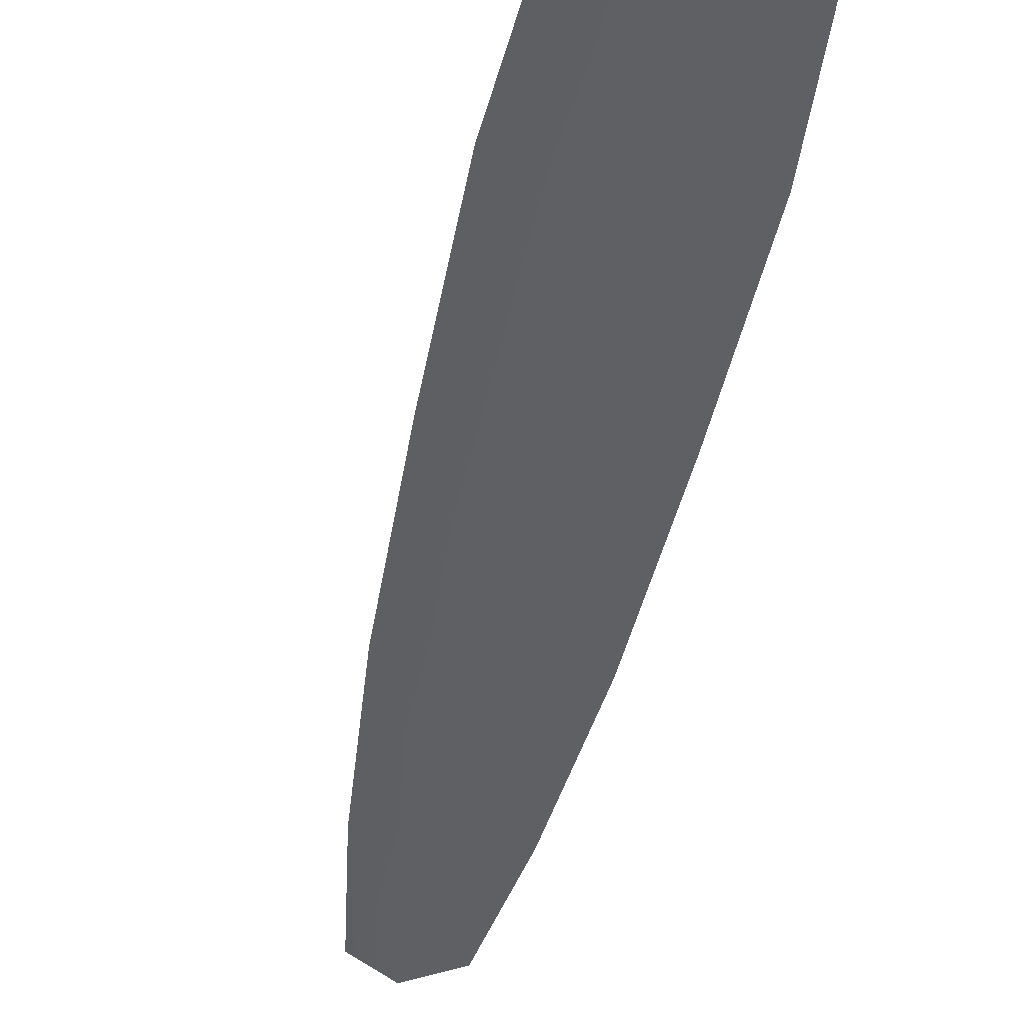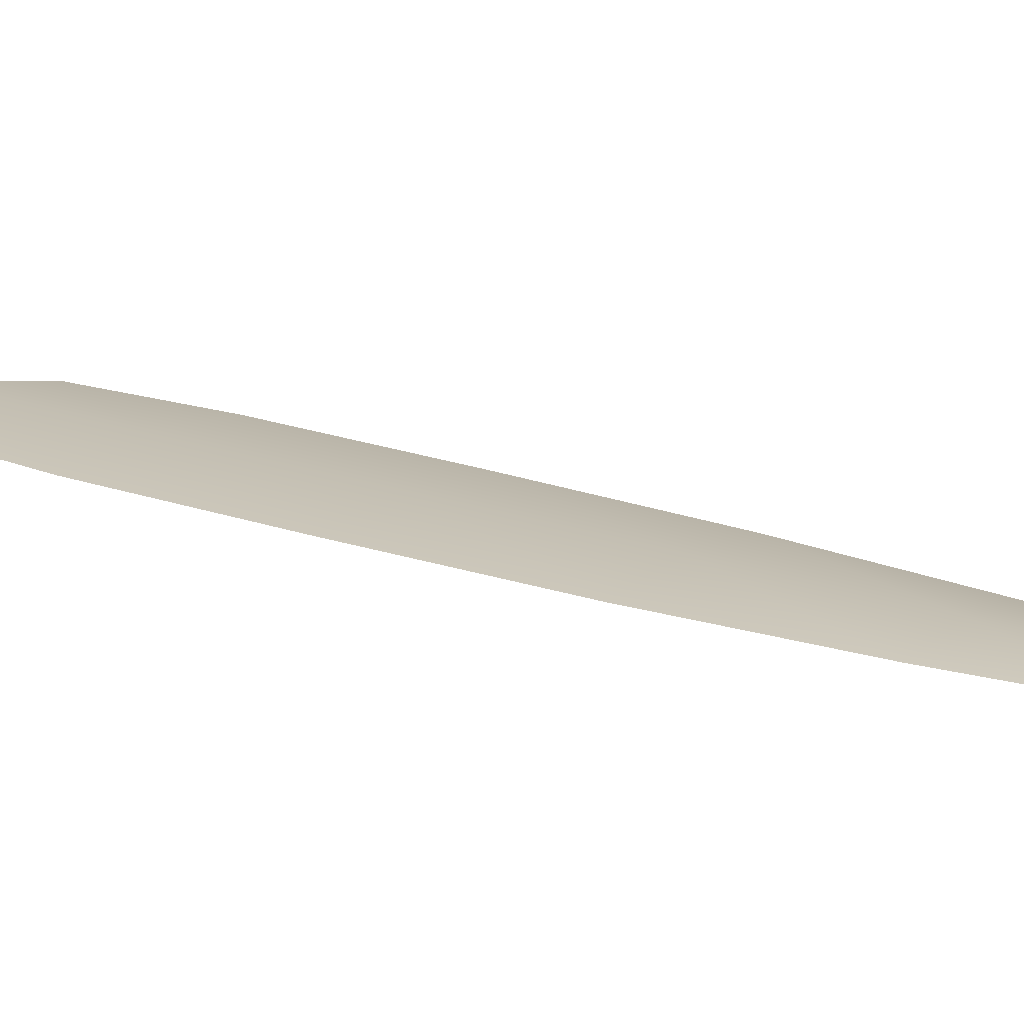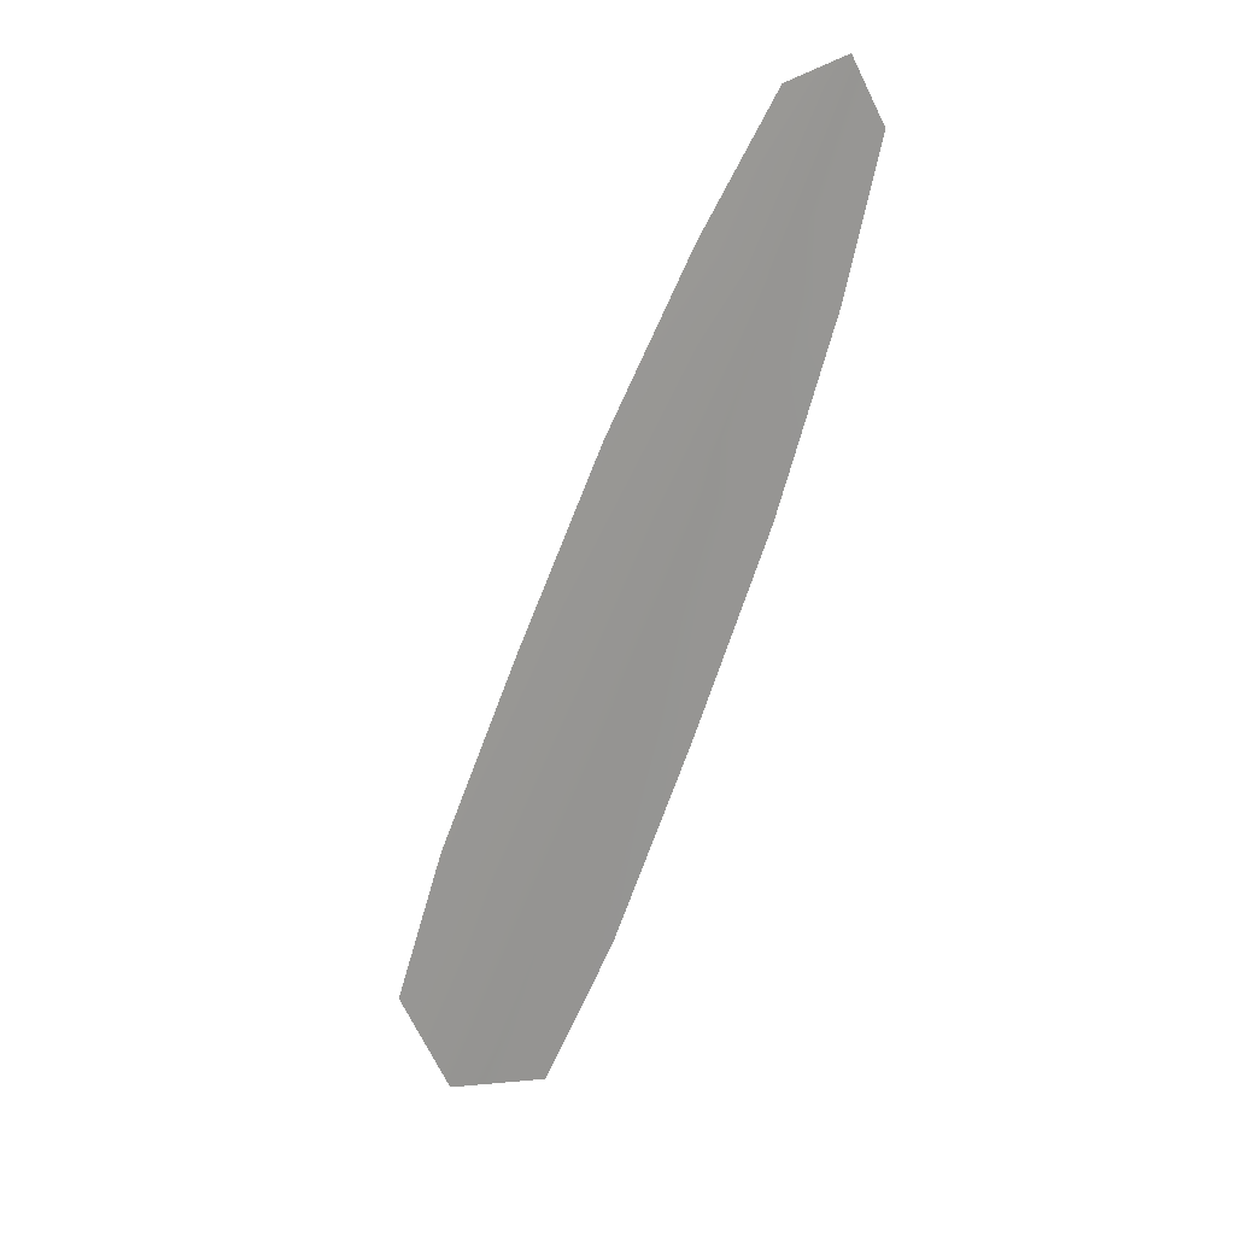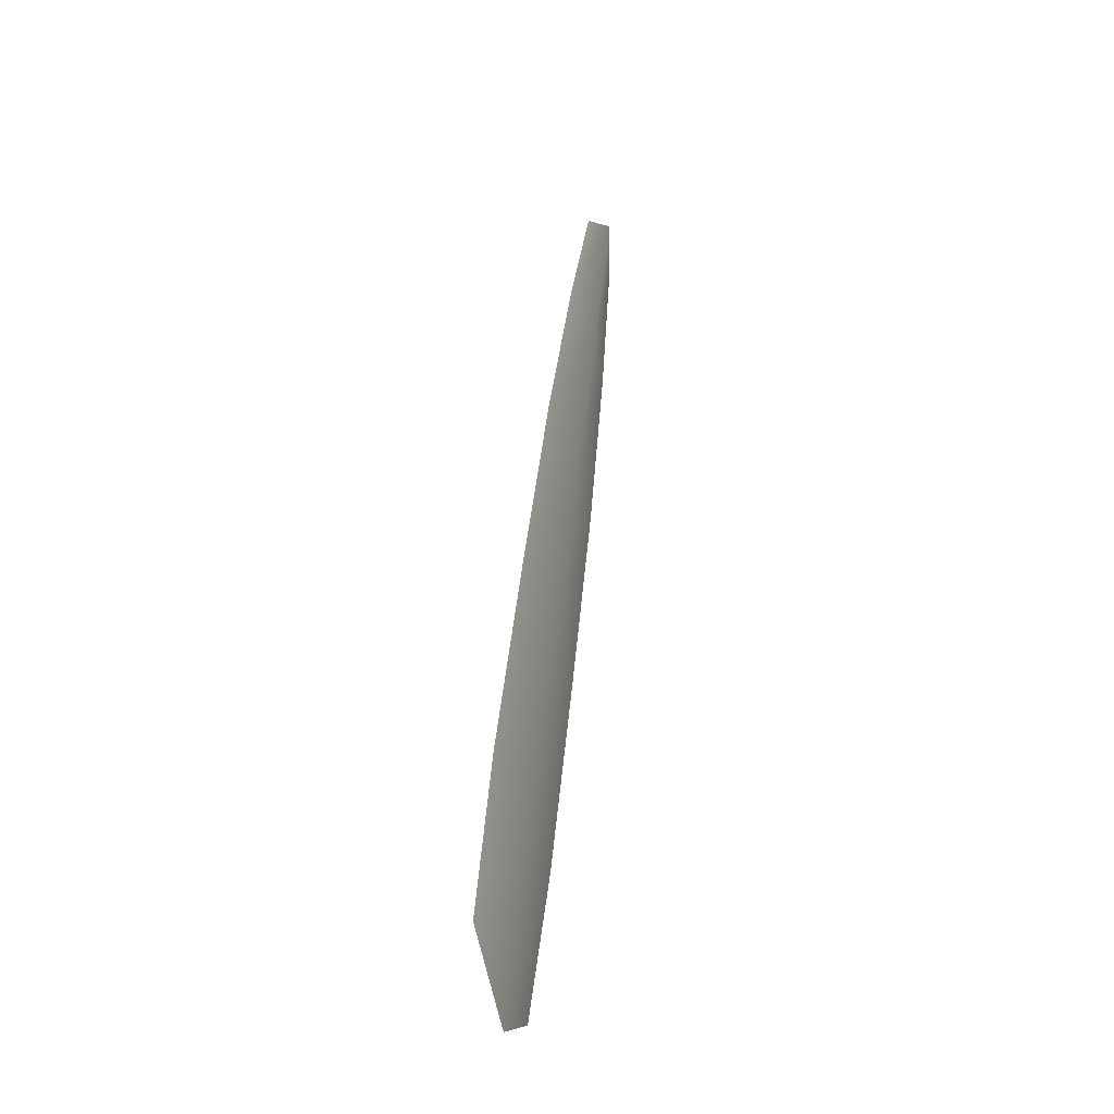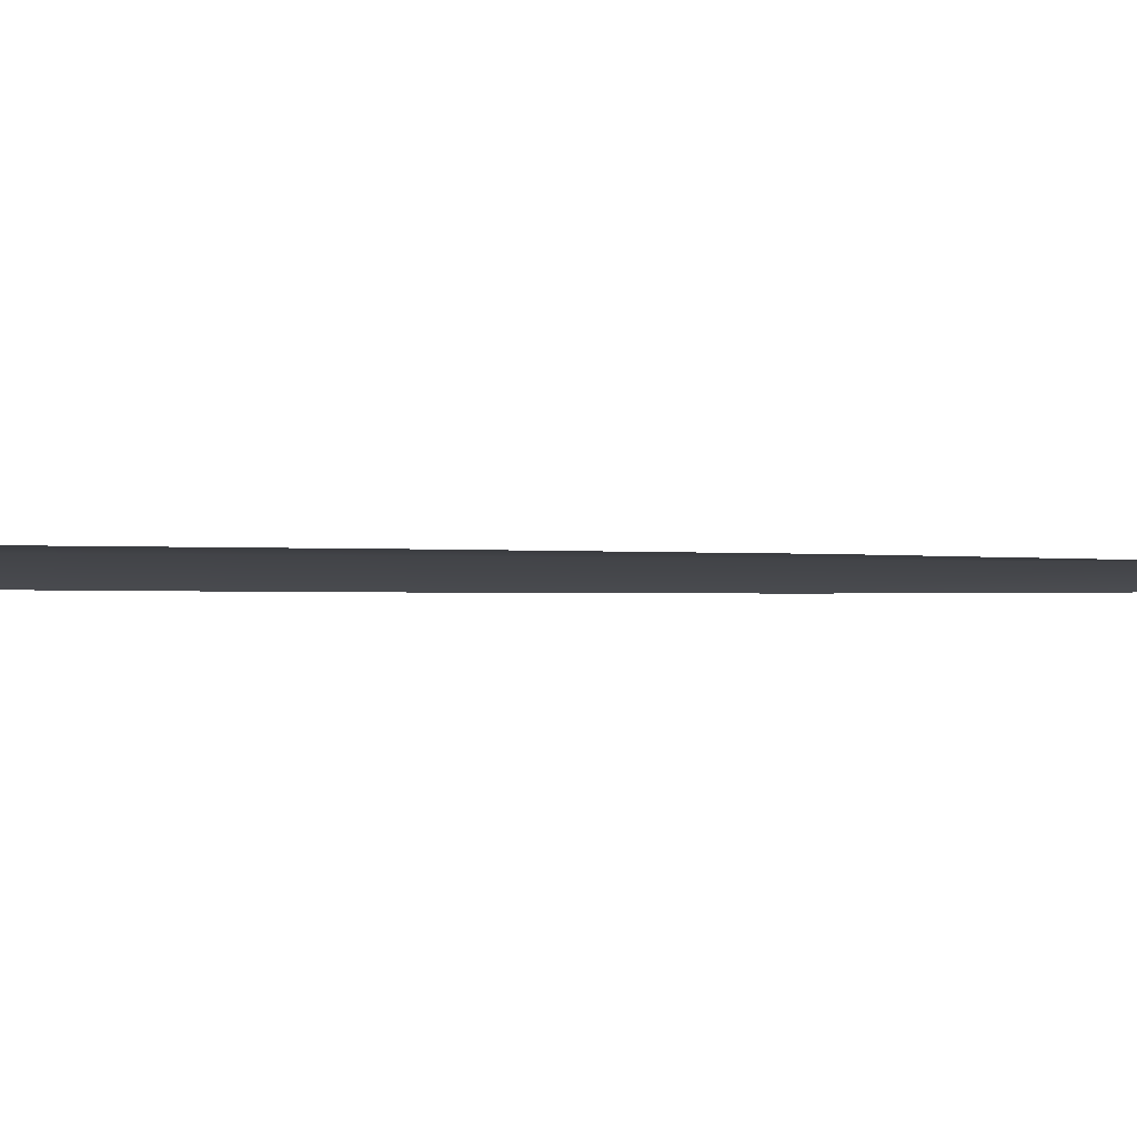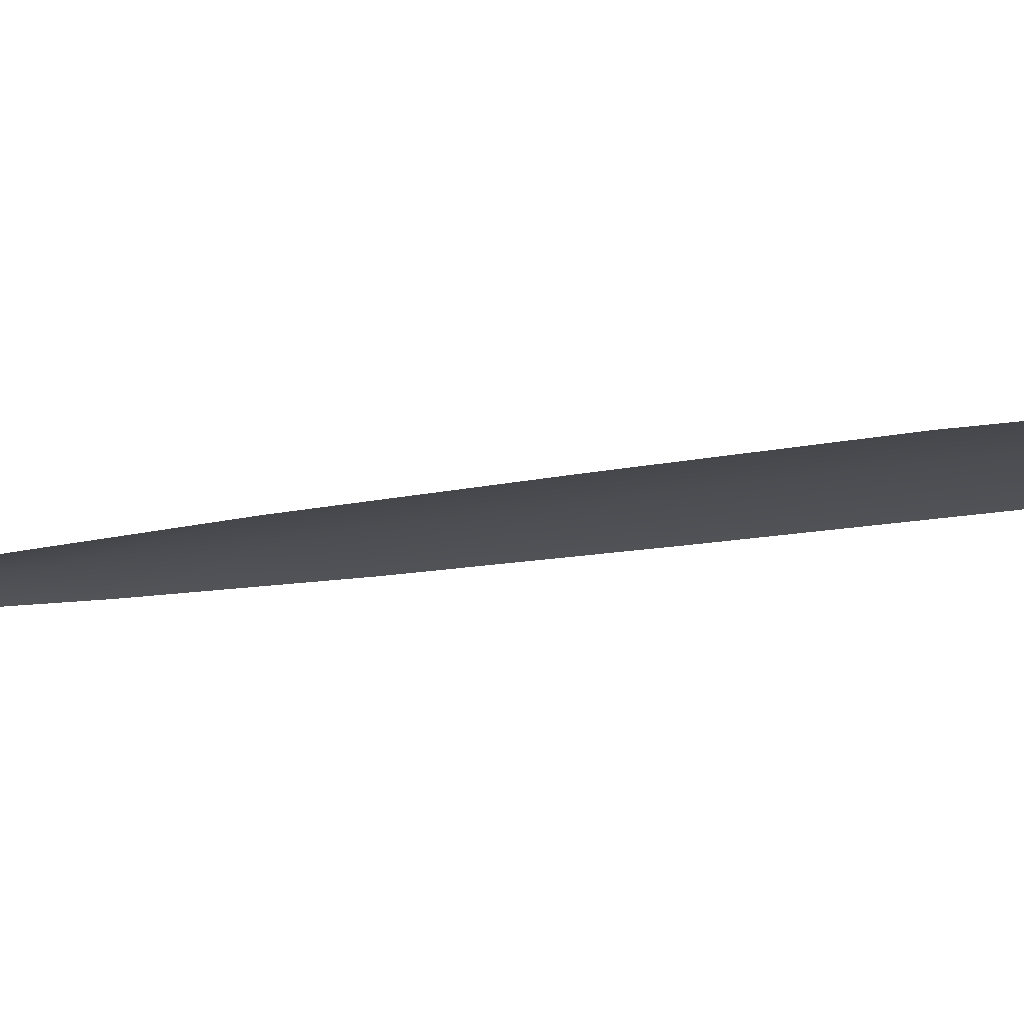
<metadata>
{"format":"obj","ext":"obj","renderer":"f3d","projection":"perspective","resolution":1024,"background":"white","views":[{"elev":-43.3,"azim":148.4,"up":"+Y"},{"elev":17.5,"azim":-73.8,"up":"+Y"},{"elev":16.5,"azim":-159.2,"up":"+Z"},{"elev":-22.4,"azim":106.3,"up":"+Z"},{"elev":-7.9,"azim":-113.8,"up":"+Y"},{"elev":-15.9,"azim":92.2,"up":"+Y"}]}
</metadata>
<code>
o feather_tail_secondary_002
v 0.004179 0.02205 -0.04242
v 0.001007 0.02205 -0.04363
v 0.002013 0.02237 -0.0415
v 0.006812 0.02205 -0.04722
v 0.009847 0.02205 -0.05361
v 0.004182 0.02205 -0.05576
v 0.002215 0.02205 -0.04896
v 0.004514 0.02237 -0.04809
v 0.007015 0.02237 -0.05469
v 0.01761 0.02205 -0.07425
v 0.01584 0.02205 -0.06848
v 0.01291 0.02205 -0.06102
v 0.006798 0.02205 -0.06334
v 0.009551 0.02205 -0.07087
v 0.01205 0.02205 -0.07636
v 0.01554 0.02237 -0.07717
v 0.0127 0.02237 -0.06967
v 0.009856 0.02237 -0.06218
f 3 1 4 8
f 8 4 5 9
f 2 3 8 7
f 7 8 9 6
f 9 5 12 18
f 18 12 11 17
f 17 11 10 16
f 6 9 18 13
f 13 18 17 14
f 14 17 16 15

</code>
